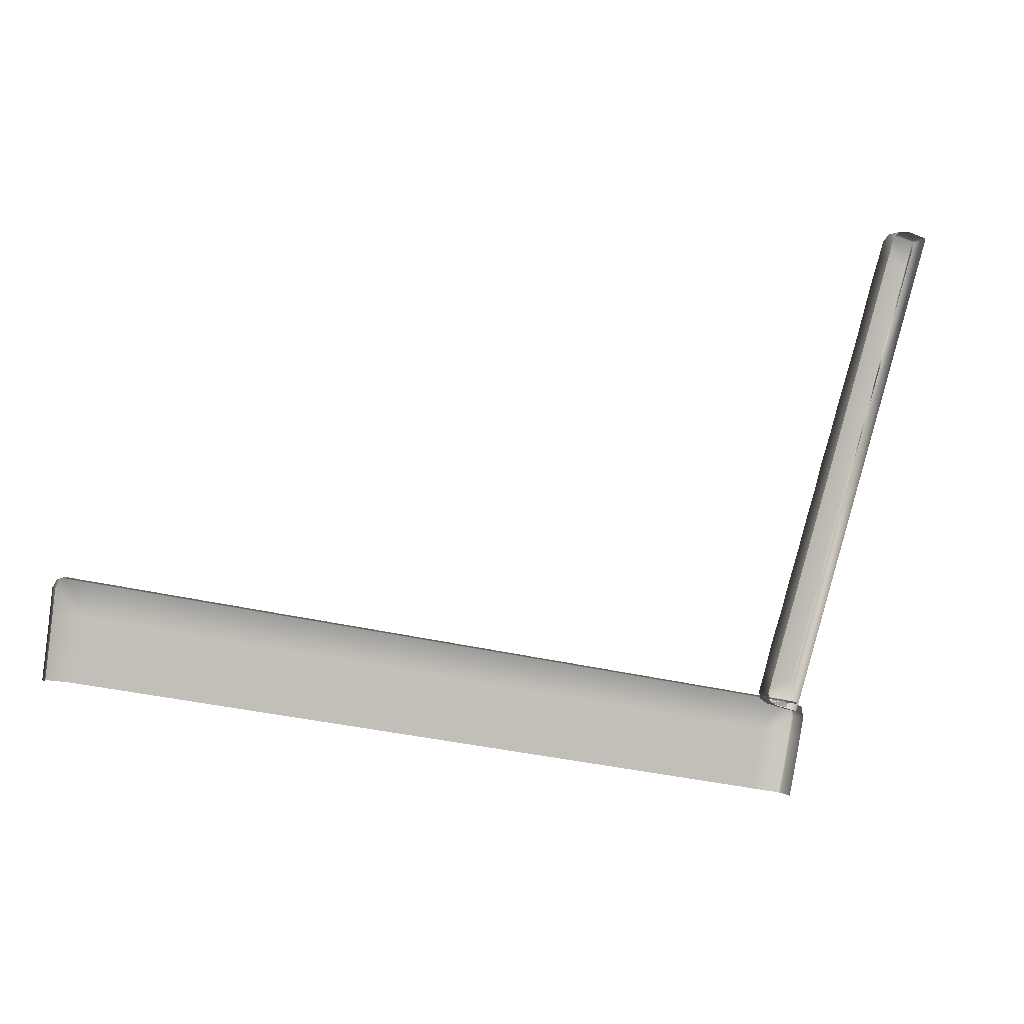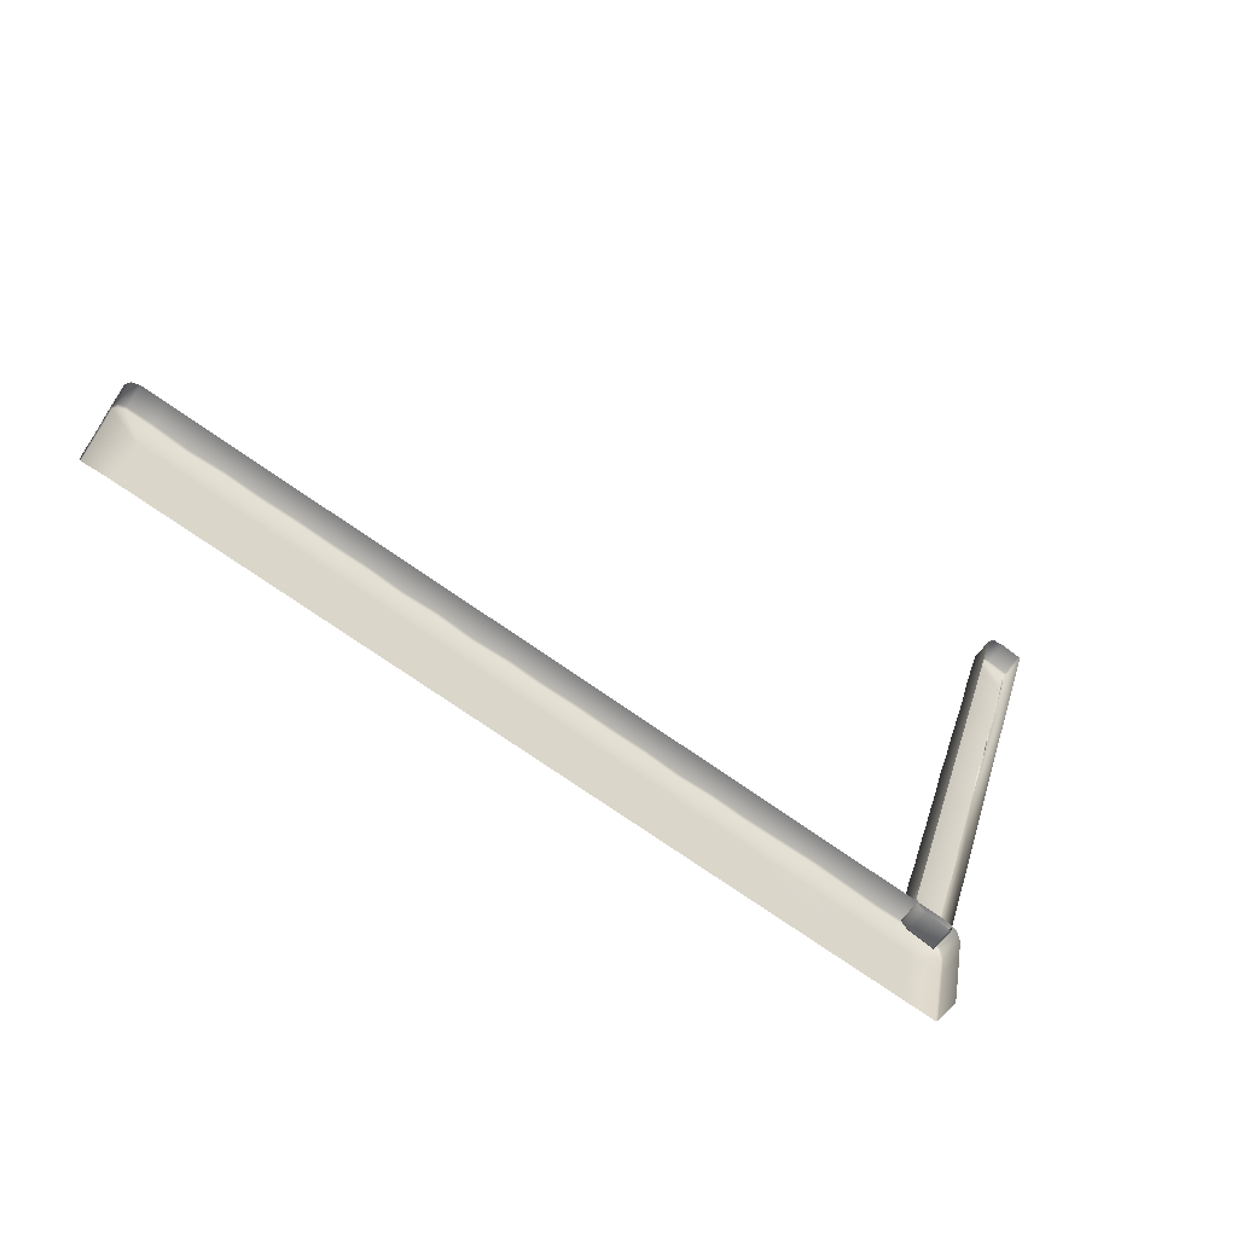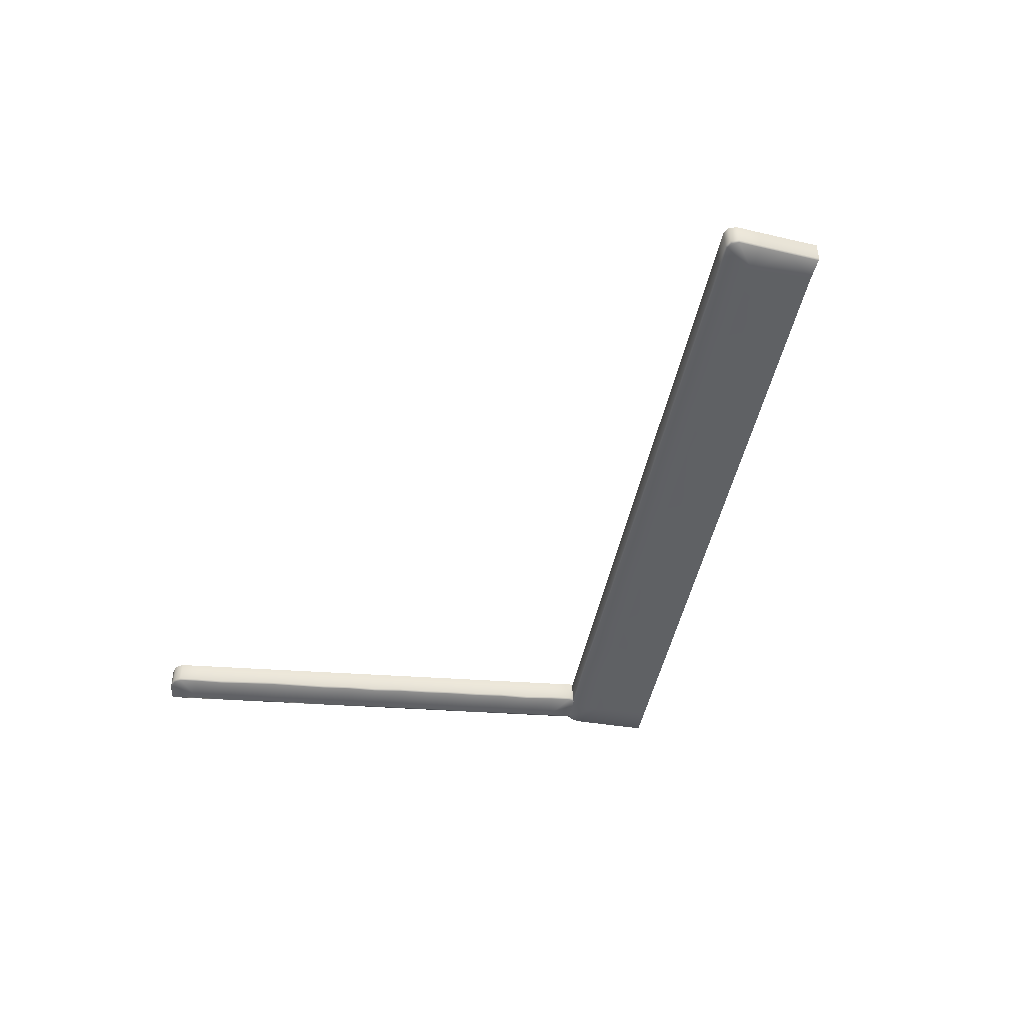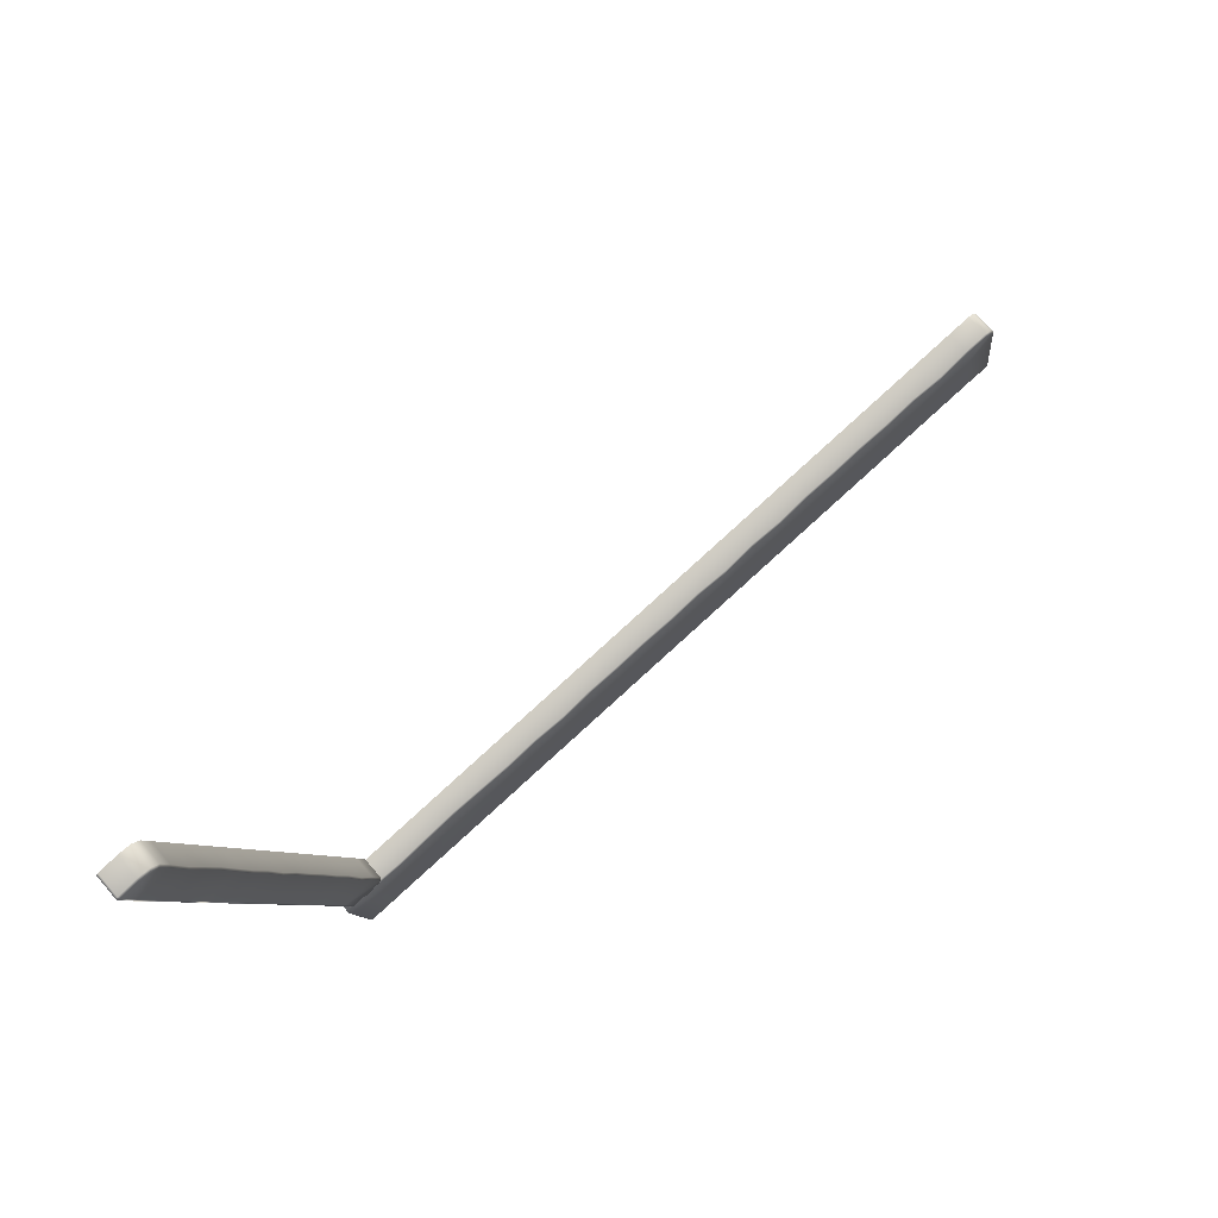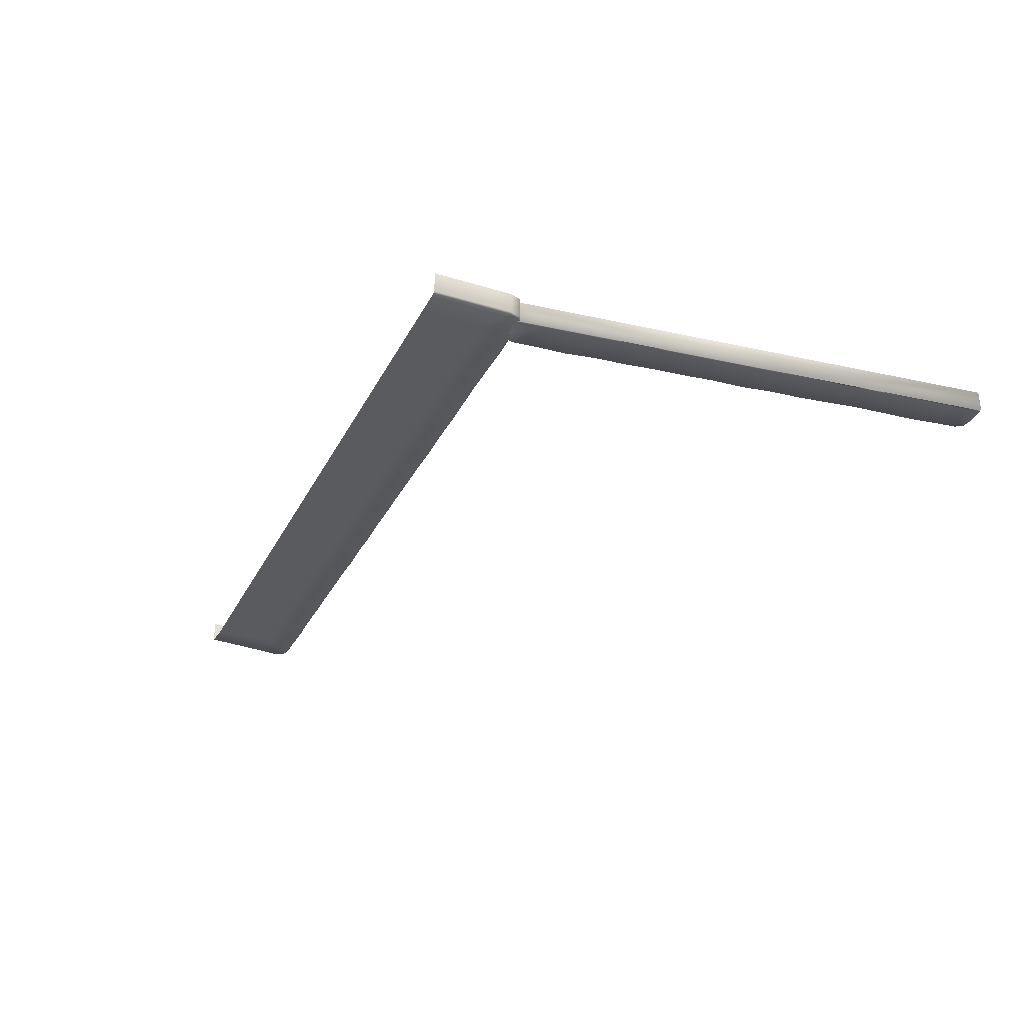
<metadata>
{"format":"obj","ext":"obj","renderer":"f3d","projection":"perspective","resolution":1024,"background":"white","views":[{"elev":0.4,"azim":-18.8,"up":"+Y"},{"elev":-55.9,"azim":-33.4,"up":"+Y"},{"elev":-45.5,"azim":-111.4,"up":"+Z"},{"elev":71.5,"azim":139.1,"up":"+Y"},{"elev":-32.4,"azim":55.8,"up":"+Z"}]}
</metadata>
<code>
o _1WALL_tires01_01_003_Scene.377
v -147.8 -1036 0.01798
v -147.7 -1036 -1.098
v -147.8 -1036 -1.025
v -149.2 -1035 -1.098
v -149.1 -1035 -1.098
v -148.8 -1035 -1.098
v -147.4 -1034 -1.098
v -147.8 -1036 -1.098
v -148.9 -1034 -1.098
v -147.3 -1034 -1.098
v -146.9 -1033 -1.098
v -148.4 -1032 -1.17
v -146.9 -1033 -1.098
v -146.5 -1031 -1.098
v -148 -1031 -1.098
v -146.4 -1031 -1.098
v -146.1 -1030 -1.098
v -147.5 -1030 -1.13
v -146 -1030 -1.098
v -145.6 -1029 -1.098
v -147.1 -1028 -1.098
v -145.5 -1029 -1.098
v -145.2 -1027 -1.098
v -146.6 -1027 -1.119
v -145.1 -1027 -1.098
v -144.7 -1026 -1.098
v -146.2 -1025 -1.098
v -144.6 -1026 -1.098
v -144.3 -1024 -1.098
v -145.7 -1024 -1.159
v -144.2 -1024 -1.098
v -143.8 -1023 -1.098
v -145.3 -1022 -1.098
v -143.7 -1023 -1.098
v -143.4 -1021 -1.098
v -144.8 -1021 -1.133
v -143.3 -1021 -1.098
v -142.9 -1020 -1.098
v -144.4 -1019 -1.098
v -142.9 -1020 -1.098
v -142.5 -1018 -1.098
v -144 -1018 -1.063
v -142.4 -1018 -1.098
v -142 -1017 -1.098
v -143.5 -1016 -1.098
v -142 -1017 -1.098
v -141.6 -1015 -1.098
v -143.1 -1015 -1.144
v -141.2 -1014 -1.098
v -141.5 -1015 -1.098
v -142.6 -1013 -1.098
v -141.1 -1014 -1.098
v -142.4 -1013 -1.098
v -140.7 -1013 -1.098
v -140.7 -1013 -1.098
v -141.6 -1012 -1.098
v -142.1 -1012 -1.098
v -140.6 -1013 -1.025
v -140.7 -1012 -1.025
v -140.6 -1013 0.01798
v -140.7 -1012 0.01798
v -141.6 -1012 0.01798
v -141.6 -1012 -1.025
v -142.1 -1012 -1.025
v -142.1 -1012 0.01798
v -142.4 -1013 -1.025
v -142.4 -1013 0.01798
v -142.7 -1013 0.01798
v -142.7 -1013 -1.025
v -143.1 -1015 0.01798
v -143.1 -1015 -1.07
v -143.6 -1016 -1.025
v -143.6 -1016 0.01798
v -144 -1018 -0.9895
v -144 -1018 0.01798
v -144.5 -1019 0.01798
v -144.5 -1019 -1.025
v -144.9 -1021 0.01798
v -144.9 -1021 -1.059
v -145.4 -1022 -1.025
v -145.4 -1022 0.01798
v -145.8 -1024 0.01798
v -145.8 -1024 -1.086
v -146.3 -1025 -1.025
v -146.3 -1025 0.01798
v -146.7 -1027 0.01798
v -146.7 -1027 -1.046
v -147.2 -1028 -1.025
v -147.2 -1028 0.01798
v -147.6 -1030 0.01798
v -147.6 -1030 -1.056
v -148 -1031 -1.025
v -148 -1031 0.01798
v -148.5 -1032 0.01798
v -148.5 -1032 -1.097
v -148.9 -1034 -1.025
v -148.9 -1034 0.01798
v -149.3 -1035 0.01798
v -149.3 -1035 -1.025
v -149.2 -1035 -1.025
v -149.2 -1035 0.01798
v -148.9 -1036 -1.025
v -148.9 -1036 0.01798
v -147.8 -1036 0.01798
v -147.8 -1036 -1.025
v -169.8 -1031 -1.098
v -170 -1033 -1.098
v -168.5 -1033 -1.098
v -168.3 -1032 -1.17
v -167 -1033 -1.098
v -166.8 -1032 -1.098
v -165.5 -1034 -1.098
v -165.3 -1032 -1.13
v -164 -1034 -1.098
v -163.8 -1033 -1.098
v -162.5 -1034 -1.098
v -162.3 -1033 -1.119
v -161 -1035 -1.098
v -160.8 -1033 -1.098
v -159.5 -1035 -1.098
v -159.3 -1033 -1.159
v -158 -1035 -1.098
v -157.8 -1034 -1.098
v -156.5 -1035 -1.098
v -156.3 -1034 -1.133
v -155 -1036 -1.098
v -154.8 -1034 -1.098
v -153.5 -1036 -1.098
v -153.2 -1034 -1.063
v -152 -1036 -1.098
v -151.7 -1035 -1.098
v -150.5 -1037 -1.098
v -150.2 -1035 -1.144
v -149 -1037 -1.098
v -148.7 -1035 -1.098
v -147.9 -1035 -1.098
v -147.5 -1036 -1.098
v -147.5 -1036 -1.098
v -147.6 -1037 -1.098
v -168.2 -1032 0.01797
v -169.7 -1031 0.01797
v -169.7 -1031 -1.025
v -168.2 -1032 -1.097
v -166.7 -1032 -1.025
v -166.7 -1032 0.01797
v -165.2 -1032 0.01797
v -165.2 -1032 -1.056
v -163.7 -1032 -1.025
v -163.7 -1032 0.01798
v -162.2 -1033 0.01798
v -162.2 -1033 -1.046
v -160.7 -1033 -1.025
v -160.7 -1033 0.01798
v -159.2 -1033 0.01798
v -159.2 -1033 -1.086
v -157.7 -1034 -1.025
v -157.7 -1034 0.01798
v -156.2 -1034 0.01798
v -156.2 -1034 -1.059
v -154.7 -1034 -1.025
v -154.7 -1034 0.01798
v -153.2 -1034 -0.9895
v -153.2 -1034 0.01798
v -151.7 -1035 0.01798
v -151.7 -1035 -1.025
v -150.2 -1035 0.01798
v -150.2 -1035 -1.07
v -148.7 -1035 -1.025
v -148.7 -1035 0.01798
v -147.8 -1035 -1.025
v -147.8 -1035 0.01798
v -147.5 -1036 0.01798
v -147.5 -1036 -1.025
v -147.4 -1036 0.01798
v -147.4 -1036 -1.025
v -147.5 -1037 -1.025
v -147.5 -1037 0.01798
v -147.8 -1038 0.01798
v -147.8 -1038 -1.025
v -148.1 -1040 0.01798
v -147.9 -1038 -1.098
v -148.1 -1040 -1.025
v -148.2 -1040 -1.098
v -182.8 -1029 -1.098
v -183.1 -1029 -1.098
v -183.3 -1029 -1.098
v -182.1 -1031 -1.098
v -183.4 -1030 -1.098
v -181.8 -1029 -1.098
v -180.6 -1031 -1.098
v -180.3 -1029 -1.17
v -179.1 -1031 -1.098
v -178.8 -1030 -1.098
v -177.6 -1032 -1.098
v -177.3 -1030 -1.13
v -176.1 -1032 -1.098
v -175.8 -1030 -1.098
v -174.6 -1032 -1.098
v -174.3 -1031 -1.119
v -173.1 -1032 -1.098
v -172.8 -1031 -1.098
v -171.6 -1033 -1.098
v -171.3 -1031 -1.159
v -183.5 -1030 -1.025
v -183.4 -1029 -1.025
v -183.5 -1030 0.01797
v -183.4 -1029 0.01797
v -183.2 -1029 0.01797
v -183.2 -1029 -1.025
v -182.8 -1029 0.01797
v -182.8 -1029 -1.025
v -181.8 -1029 -1.025
v -181.8 -1029 0.01797
v -180.3 -1029 0.01797
v -180.3 -1029 -1.097
v -178.8 -1030 -1.025
v -178.8 -1030 0.01797
v -177.3 -1030 0.01797
v -177.3 -1030 -1.056
v -175.8 -1030 -1.025
v -175.8 -1030 0.01797
v -174.3 -1031 0.01797
v -174.3 -1031 -1.046
v -172.8 -1031 -1.025
v -172.8 -1031 0.01797
v -171.3 -1031 0.01797
v -171.3 -1031 -1.086
v -183.7 -1032 0.01797
v -183.7 -1032 -1.025
v -183.6 -1032 -1.098
v -182.3 -1032 -1.098
v -180.8 -1032 -1.098
v -179.3 -1033 -1.098
v -177.8 -1033 -1.098
v -176.3 -1033 -1.098
v -174.8 -1033 -1.098
v -173.3 -1034 -1.098
v -171.8 -1034 -1.098
v -170.3 -1034 -1.098
v -168.8 -1035 -1.098
v -167.3 -1035 -1.098
v -165.8 -1035 -1.098
v -164.3 -1035 -1.098
v -162.8 -1036 -1.098
v -161.3 -1036 -1.098
v -159.8 -1036 -1.098
v -158.3 -1037 -1.098
v -156.8 -1037 -1.098
v -155.3 -1037 -1.098
v -153.8 -1037 -1.098
v -152.3 -1038 -1.098
v -150.8 -1038 -1.098
v -149.3 -1038 -1.098
v -149.6 -1040 -1.098
v -151.1 -1039 -1.098
v -152.6 -1039 -1.098
v -154.1 -1039 -1.098
v -155.6 -1039 -1.098
v -157.1 -1038 -1.098
v -158.6 -1038 -1.098
v -160.1 -1038 -1.098
v -161.6 -1037 -1.098
v -163.1 -1037 -1.098
v -164.6 -1037 -1.098
v -166.1 -1037 -1.098
v -167.6 -1036 -1.098
v -169.1 -1036 -1.098
v -170.6 -1036 -1.098
v -172.1 -1036 -1.098
v -173.6 -1035 -1.098
v -175.1 -1035 -1.098
v -176.6 -1035 -1.098
v -178.1 -1034 -1.098
v -179.6 -1034 -1.098
v -181.1 -1034 -1.098
v -182.6 -1034 -1.098
v -183.8 -1033 -1.098
v -183.8 -1033 -1.025
v -183.8 -1033 0.01797
f 1 3 2
f 4 6 5
f 6 4 7
f 6 7 8
f 7 2 8
f 4 9 7
f 2 7 10
f 9 11 7
f 11 10 7
f 11 9 12
f 10 11 13
f 12 14 11
f 14 13 11
f 14 12 15
f 13 14 16
f 15 17 14
f 17 16 14
f 17 15 18
f 16 17 19
f 18 20 17
f 20 19 17
f 20 18 21
f 19 20 22
f 21 23 20
f 23 22 20
f 23 21 24
f 22 23 25
f 24 26 23
f 26 25 23
f 26 24 27
f 25 26 28
f 27 29 26
f 29 28 26
f 29 27 30
f 28 29 31
f 30 32 29
f 32 31 29
f 32 30 33
f 31 32 34
f 33 35 32
f 35 34 32
f 35 33 36
f 34 35 37
f 36 38 35
f 38 37 35
f 38 36 39
f 37 38 40
f 39 41 38
f 41 40 38
f 41 39 42
f 40 41 43
f 42 44 41
f 44 43 41
f 44 42 45
f 43 44 46
f 45 47 44
f 47 46 44
f 47 45 48
f 48 49 47
f 46 47 50
f 49 50 47
f 49 48 51
f 50 49 52
f 53 49 51
f 54 52 49
f 52 54 55
f 49 56 54
f 53 56 49
f 56 53 57
f 55 54 58
f 54 59 58
f 60 58 59
f 59 61 60
f 56 59 54
f 59 62 61
f 59 56 63
f 63 62 59
f 57 63 56
f 62 63 64
f 63 57 64
f 64 65 62
f 53 64 57
f 65 64 66
f 64 53 66
f 66 67 65
f 66 68 67
f 69 66 53
f 69 68 66
f 69 53 51
f 48 69 51
f 69 70 68
f 69 48 71
f 71 70 69
f 45 71 48
f 72 70 71
f 71 45 72
f 70 72 73
f 42 72 45
f 74 73 72
f 72 42 74
f 73 74 75
f 39 74 42
f 74 76 75
f 74 39 77
f 77 76 74
f 36 77 39
f 77 78 76
f 77 36 79
f 79 78 77
f 33 79 36
f 80 78 79
f 79 33 80
f 78 80 81
f 30 80 33
f 80 82 81
f 80 30 83
f 83 82 80
f 27 83 30
f 84 82 83
f 83 27 84
f 82 84 85
f 24 84 27
f 84 86 85
f 84 24 87
f 87 86 84
f 21 87 24
f 88 86 87
f 87 21 88
f 86 88 89
f 18 88 21
f 88 90 89
f 88 18 91
f 91 90 88
f 15 91 18
f 92 90 91
f 91 15 92
f 90 92 93
f 12 92 15
f 92 94 93
f 92 12 95
f 95 94 92
f 9 95 12
f 96 94 95
f 95 9 96
f 94 96 97
f 4 96 9
f 96 98 97
f 96 4 99
f 99 98 96
f 100 99 4
f 98 99 100
f 100 4 5
f 100 101 98
f 102 100 5
f 101 100 102
f 102 103 101
f 5 6 102
f 102 104 103
f 6 105 102
f 104 102 105
f 6 8 105
f 2 105 8
f 105 2 3
f 3 104 105
f 104 3 1
f 55 58 60
f 55 60 43
f 43 46 55
f 55 46 52
f 46 50 52
f 60 31 43
f 31 60 1
f 31 40 43
f 40 31 37
f 31 34 37
f 28 31 1
f 28 1 25
f 1 22 25
f 1 16 22
f 16 19 22
f 13 16 1
f 13 1 10
f 10 1 2
f 106 108 107
f 108 106 109
f 109 110 108
f 110 109 111
f 111 112 110
f 112 111 113
f 113 114 112
f 114 113 115
f 115 116 114
f 116 115 117
f 117 118 116
f 118 117 119
f 119 120 118
f 120 119 121
f 121 122 120
f 122 121 123
f 123 124 122
f 124 123 125
f 125 126 124
f 126 125 127
f 127 128 126
f 128 127 129
f 129 130 128
f 130 129 131
f 131 132 130
f 132 131 133
f 133 134 132
f 134 133 135
f 136 134 135
f 136 137 134
f 137 136 138
f 134 137 139
f 140 142 141
f 142 140 143
f 143 140 144
f 143 106 142
f 106 143 109
f 144 109 143
f 144 140 145
f 109 144 111
f 113 111 144
f 146 144 145
f 144 147 113
f 144 146 147
f 115 113 147
f 147 146 148
f 147 148 115
f 148 146 149
f 150 148 149
f 151 115 148
f 148 150 151
f 115 151 117
f 151 150 152
f 152 117 151
f 152 150 153
f 117 152 119
f 154 152 153
f 155 119 152
f 152 154 155
f 119 155 121
f 155 154 156
f 156 121 155
f 156 154 157
f 121 156 123
f 158 156 157
f 159 123 156
f 156 158 159
f 123 159 125
f 159 158 160
f 160 125 159
f 160 158 161
f 125 160 127
f 160 161 162
f 162 127 160
f 162 161 163
f 127 162 129
f 164 162 163
f 165 129 162
f 162 164 165
f 129 165 131
f 166 165 164
f 167 131 165
f 165 166 167
f 131 167 133
f 167 166 168
f 168 133 167
f 133 168 135
f 168 166 169
f 168 136 135
f 168 169 170
f 136 168 170
f 170 169 171
f 170 171 172
f 173 136 170
f 172 173 170
f 136 173 138
f 173 172 174
f 175 138 173
f 174 175 173
f 138 175 137
f 175 174 176
f 176 137 175
f 176 174 177
f 137 176 139
f 176 177 178
f 176 179 139
f 179 176 178
f 179 178 180
f 181 139 179
f 182 179 180
f 179 182 181
f 183 181 182
f 184 186 185
f 186 184 187
f 186 187 188
f 187 184 189
f 189 190 187
f 190 189 191
f 191 192 190
f 192 191 193
f 193 194 192
f 194 193 195
f 195 196 194
f 196 195 197
f 197 198 196
f 198 197 199
f 199 200 198
f 200 199 201
f 201 202 200
f 202 201 203
f 203 107 202
f 107 203 106
f 204 186 188
f 204 205 186
f 204 206 205
f 205 206 207
f 205 185 186
f 205 207 208
f 205 209 185
f 208 209 205
f 184 185 209
f 209 208 210
f 184 209 211
f 210 211 209
f 212 184 211
f 211 210 212
f 212 210 213
f 184 212 189
f 214 212 213
f 215 189 212
f 212 214 215
f 215 214 216
f 189 215 191
f 216 191 215
f 216 214 217
f 191 216 193
f 195 193 216
f 218 216 217
f 216 219 195
f 216 218 219
f 197 195 219
f 219 218 220
f 219 220 197
f 220 218 221
f 222 220 221
f 223 197 220
f 220 222 223
f 197 223 199
f 223 222 224
f 224 199 223
f 224 222 225
f 199 224 201
f 226 224 225
f 227 201 224
f 224 226 227
f 201 227 203
f 106 203 227
f 227 142 106
f 227 226 142
f 142 226 141
f 206 229 228
f 229 206 204
f 188 229 204
f 229 188 230
f 187 230 188
f 230 187 231
f 231 187 232
f 187 190 232
f 232 190 233
f 190 192 233
f 233 192 234
f 192 194 234
f 234 194 235
f 194 196 235
f 235 196 236
f 196 198 236
f 236 198 237
f 198 200 237
f 237 200 238
f 200 202 238
f 238 202 239
f 202 107 239
f 239 107 240
f 107 108 240
f 240 108 241
f 108 110 241
f 241 110 242
f 110 112 242
f 242 112 243
f 112 114 243
f 243 114 244
f 114 116 244
f 244 116 245
f 116 118 245
f 245 118 246
f 118 120 246
f 246 120 247
f 120 122 247
f 247 122 248
f 122 124 248
f 248 124 249
f 124 126 249
f 249 126 250
f 126 128 250
f 250 128 251
f 128 130 251
f 251 130 252
f 130 132 252
f 252 132 253
f 132 134 253
f 253 134 181
f 134 139 181
f 253 181 183
f 254 253 183
f 252 253 254
f 255 252 254
f 251 252 255
f 256 251 255
f 250 251 256
f 257 250 256
f 249 250 257
f 258 249 257
f 248 249 258
f 259 248 258
f 247 248 259
f 260 247 259
f 246 247 260
f 261 246 260
f 245 246 261
f 262 245 261
f 244 245 262
f 263 244 262
f 243 244 263
f 264 243 263
f 242 243 264
f 265 242 264
f 241 242 265
f 266 241 265
f 240 241 266
f 267 240 266
f 239 240 267
f 268 239 267
f 238 239 268
f 269 238 268
f 237 238 269
f 270 237 269
f 236 237 270
f 271 236 270
f 235 236 271
f 272 235 271
f 234 235 272
f 273 234 272
f 233 234 273
f 274 233 273
f 232 233 274
f 275 232 274
f 231 232 275
f 276 231 275
f 230 231 276
f 277 230 276
f 230 277 229
f 278 229 277
f 278 228 229
f 228 278 279

</code>
